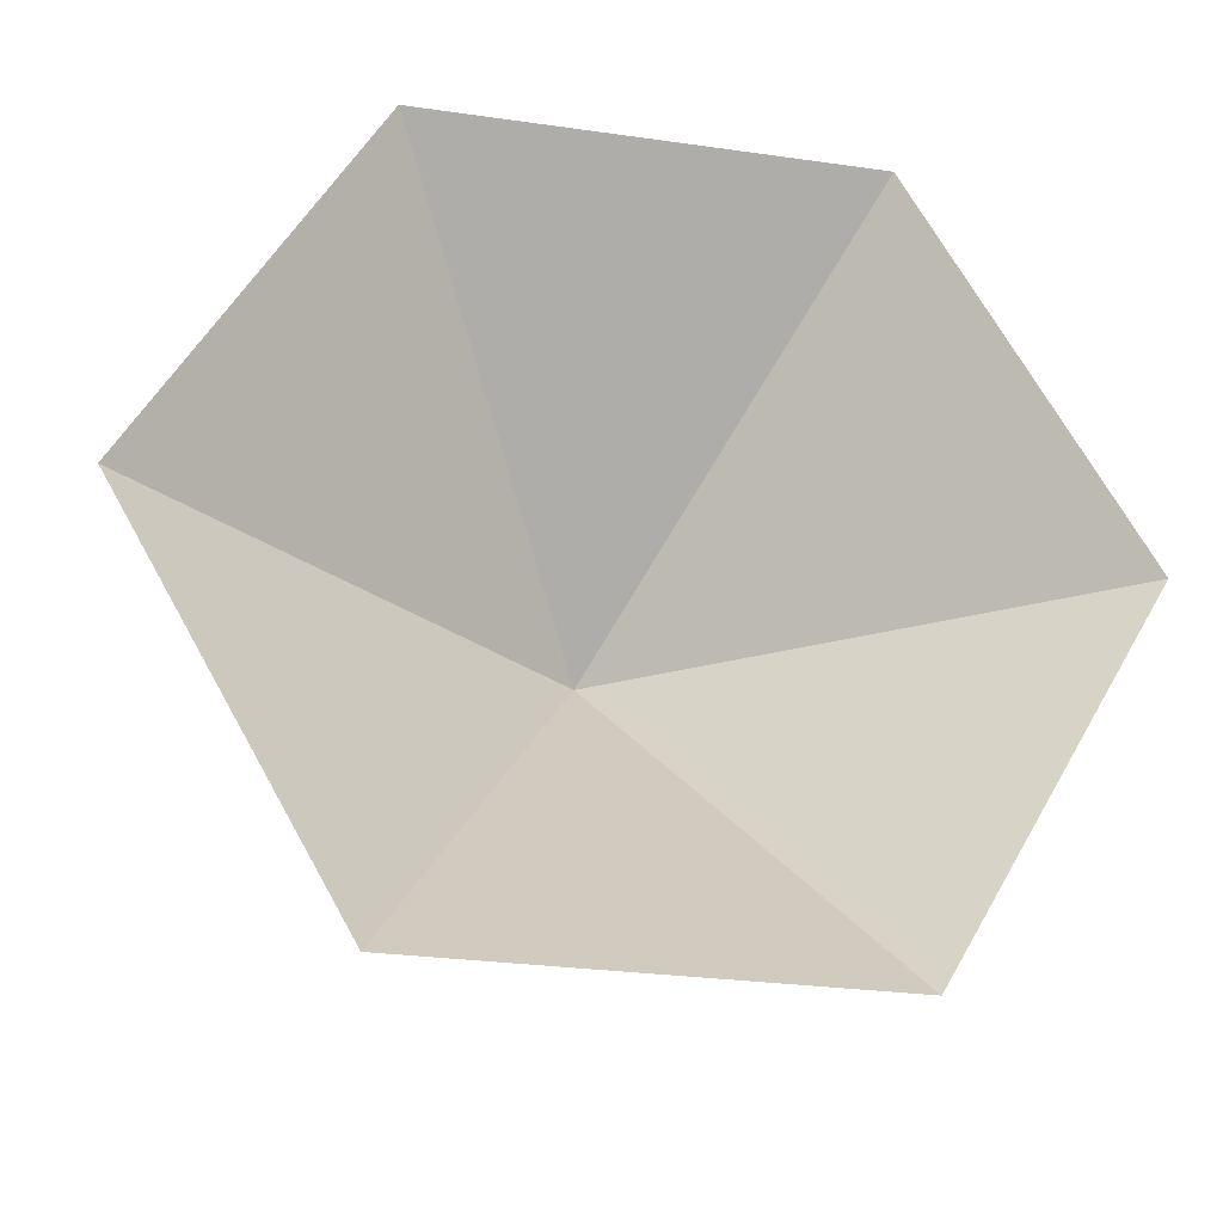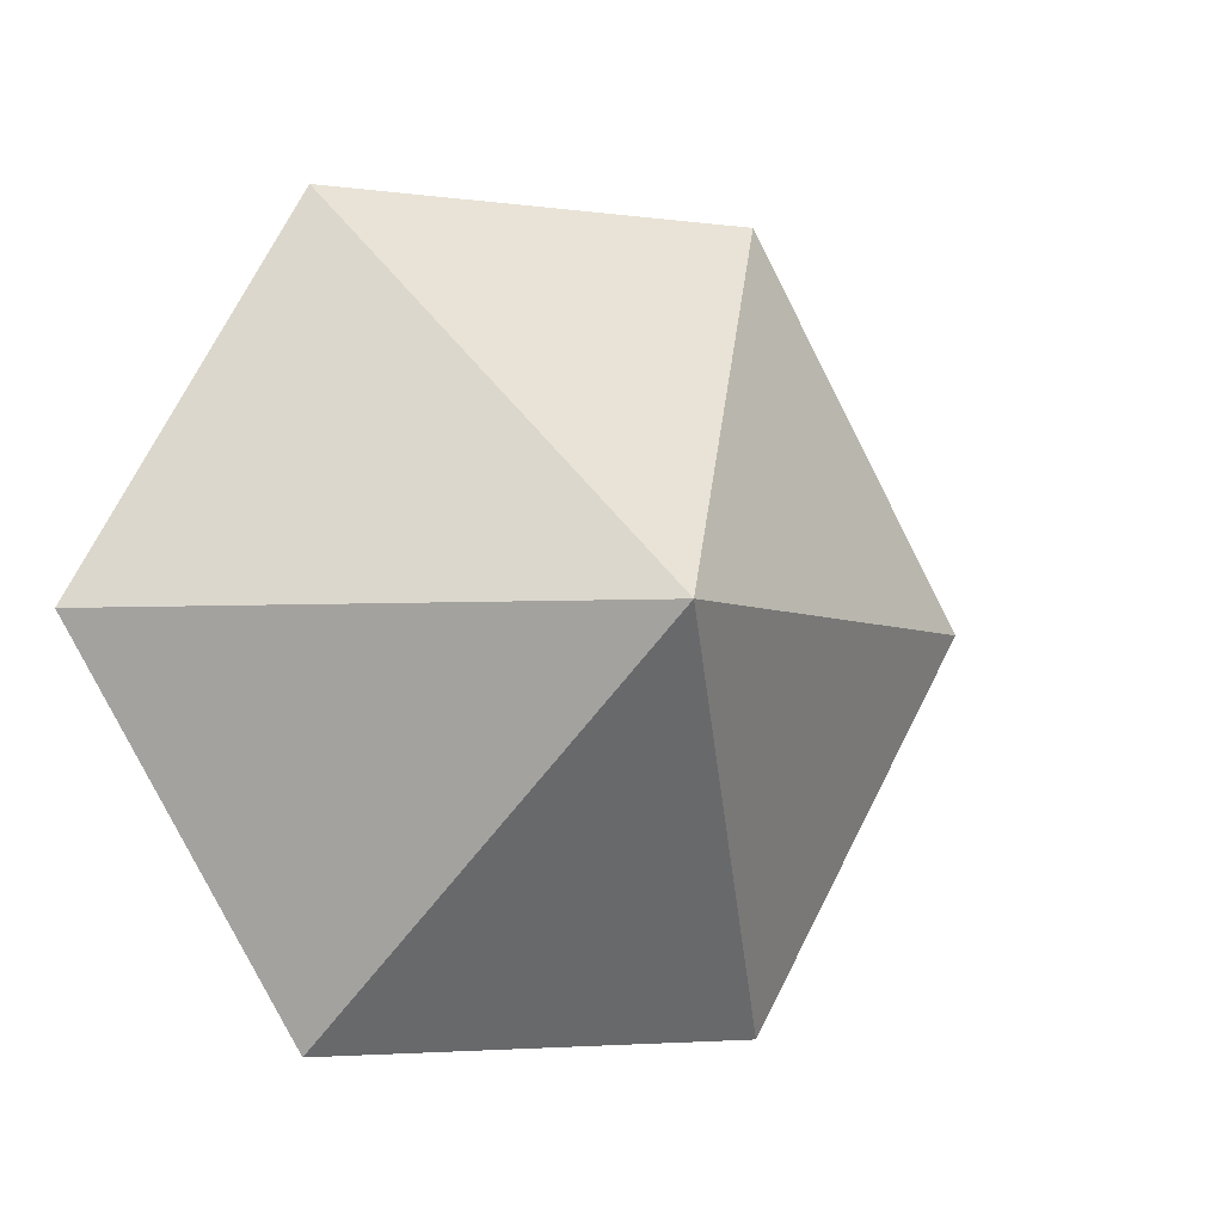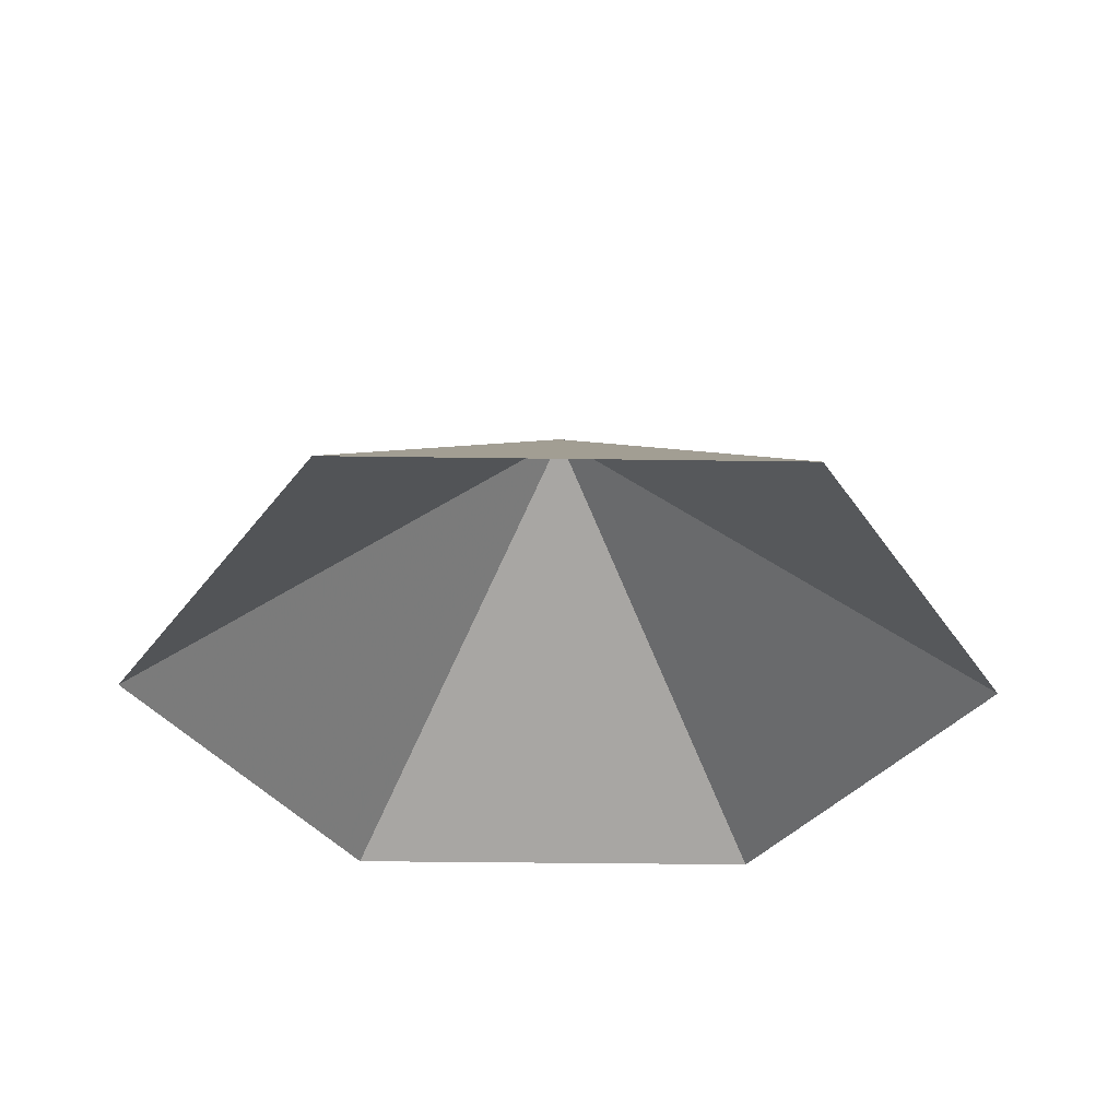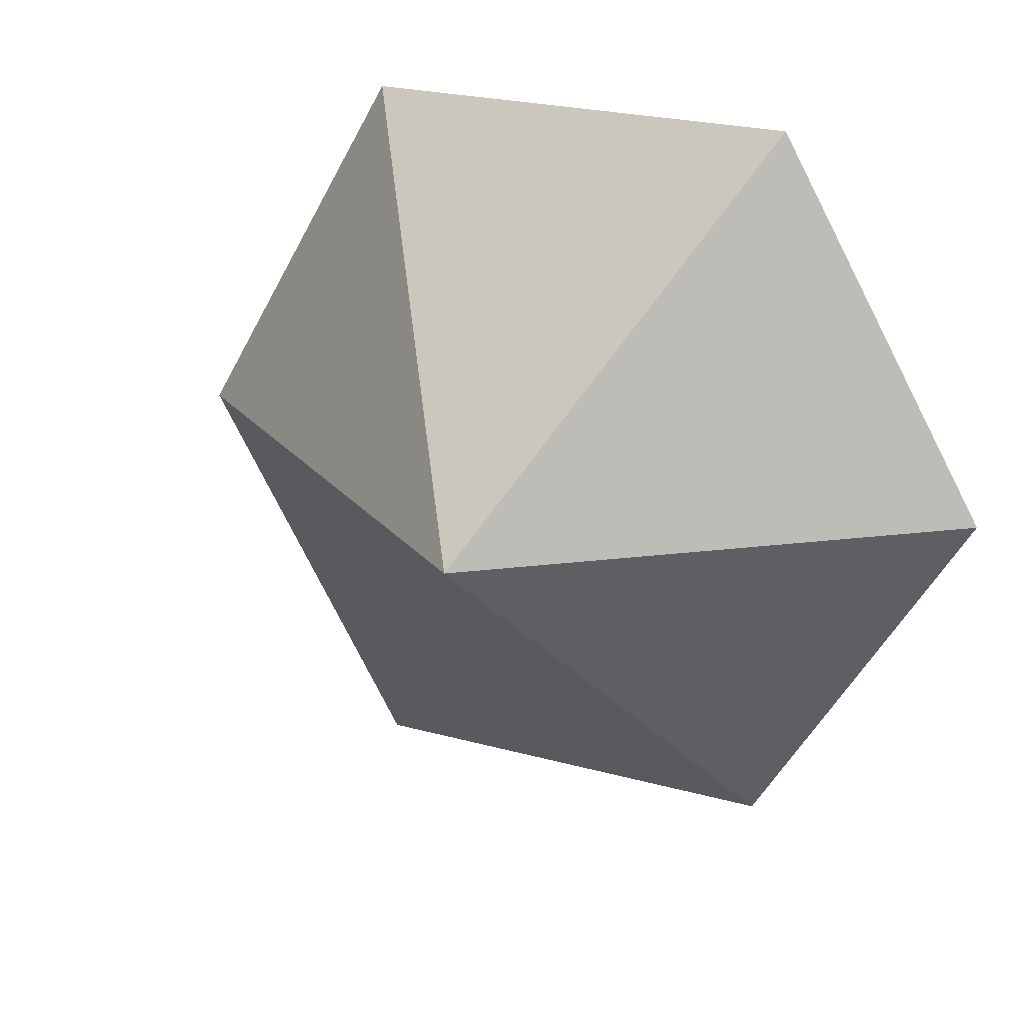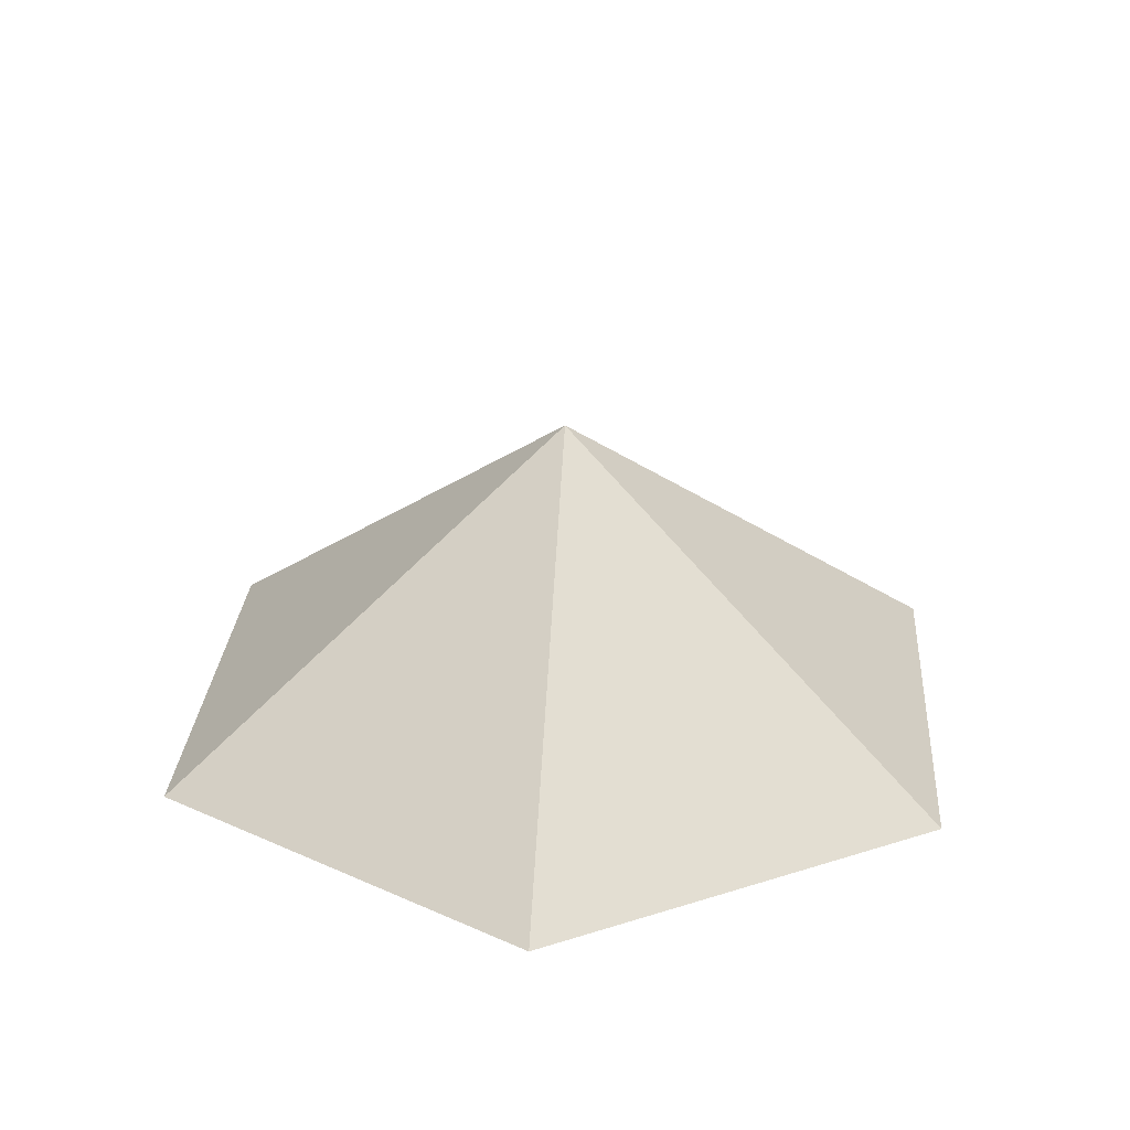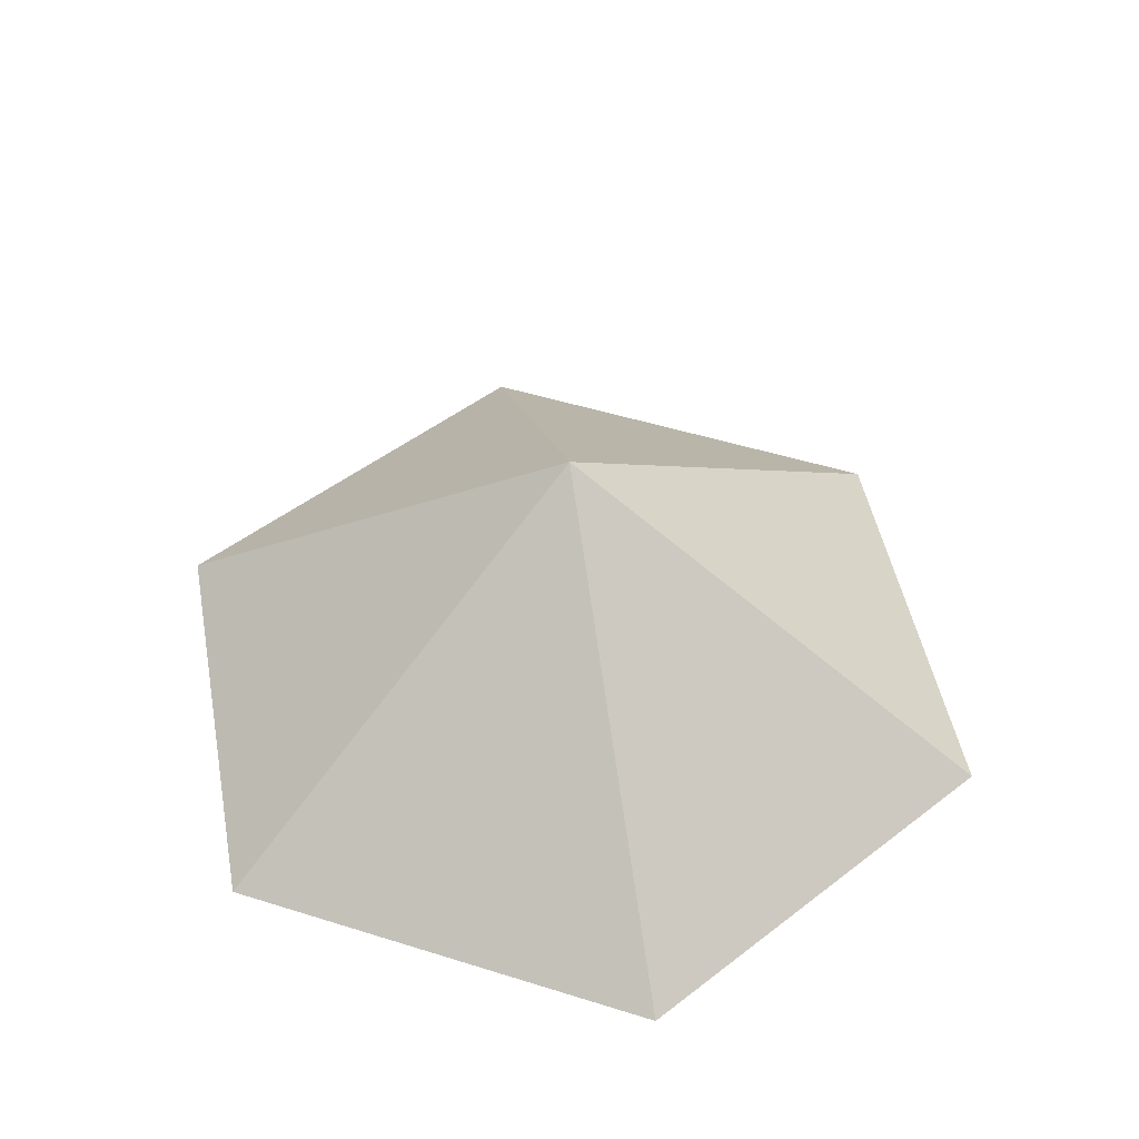
<metadata>
{"format":"obj","ext":"obj","renderer":"f3d","projection":"perspective","resolution":1024,"background":"white","views":[{"elev":-27.4,"azim":167.6,"up":"+Y"},{"elev":-4.1,"azim":-24.7,"up":"+Y"},{"elev":-34.6,"azim":118.9,"up":"+Z"},{"elev":24.3,"azim":24.4,"up":"+Y"},{"elev":27.9,"azim":154.2,"up":"+Z"},{"elev":48.5,"azim":-100.7,"up":"+Z"}]}
</metadata>
<code>
v 0 0 0
v 3.974 0 0
v 5.962 3.442 0
v 3.974 6.884 0
v 0 6.884 0
v -1.987 3.442 0
v 1.987 3.442 2.848
f 1 2 7
f 2 3 7
f 3 4 7
f 4 5 7
f 5 6 7
f 6 1 7

</code>
